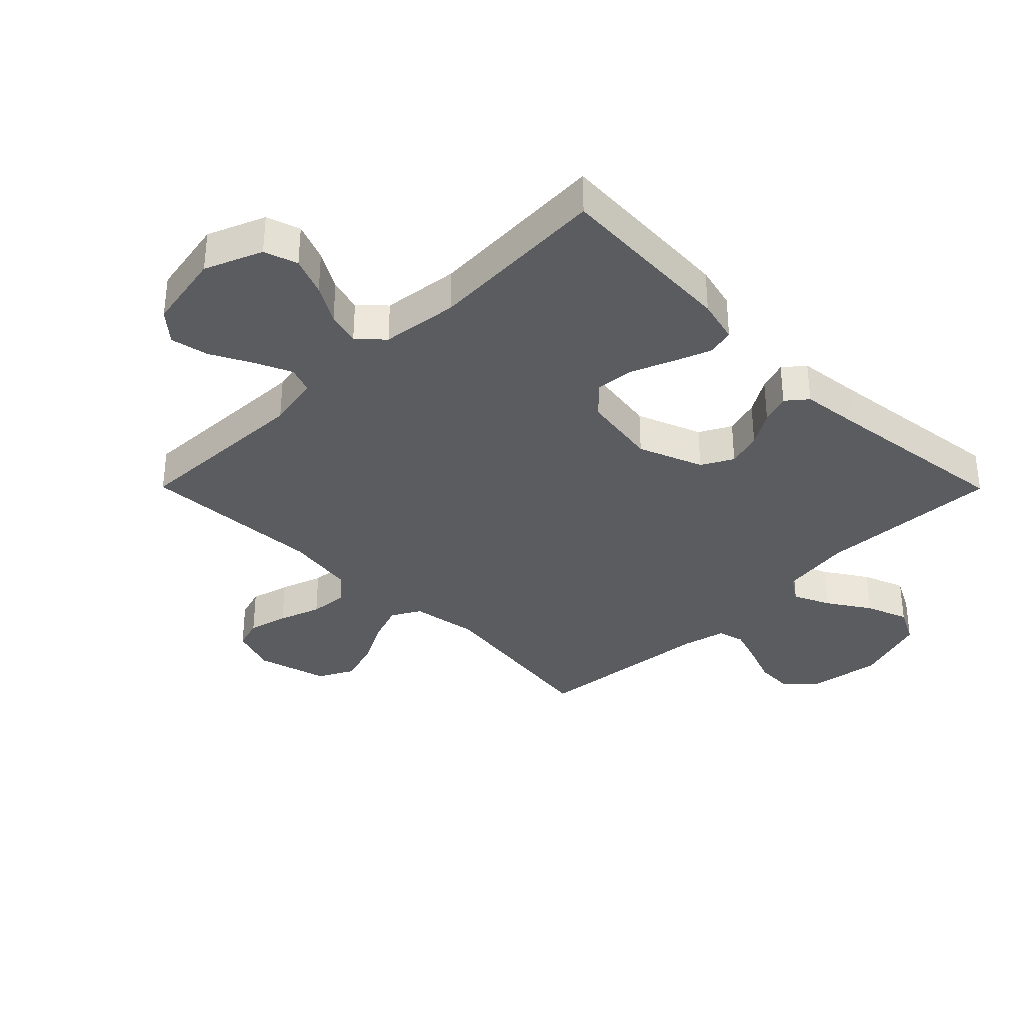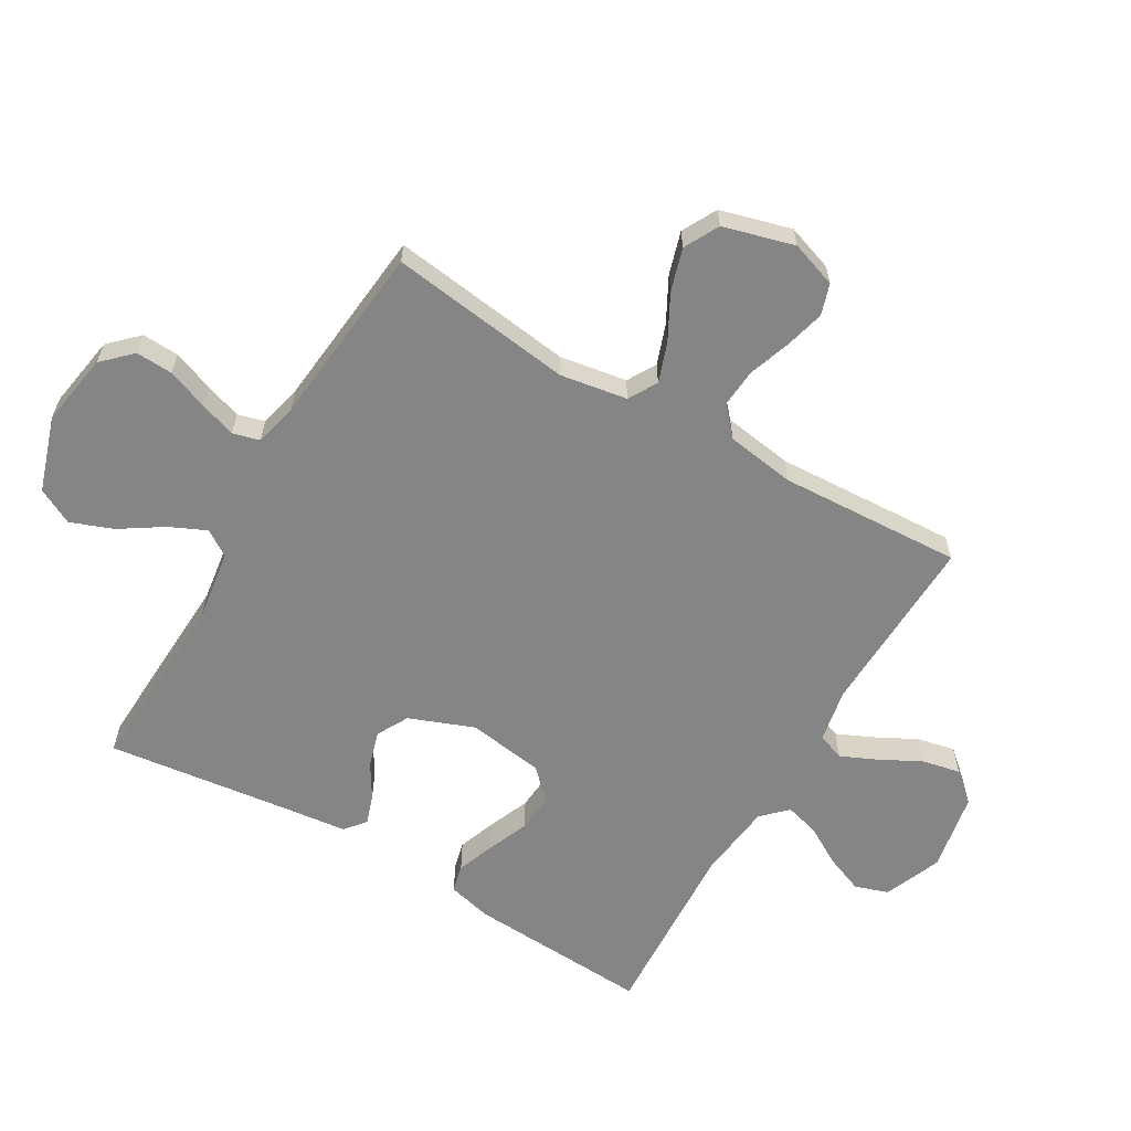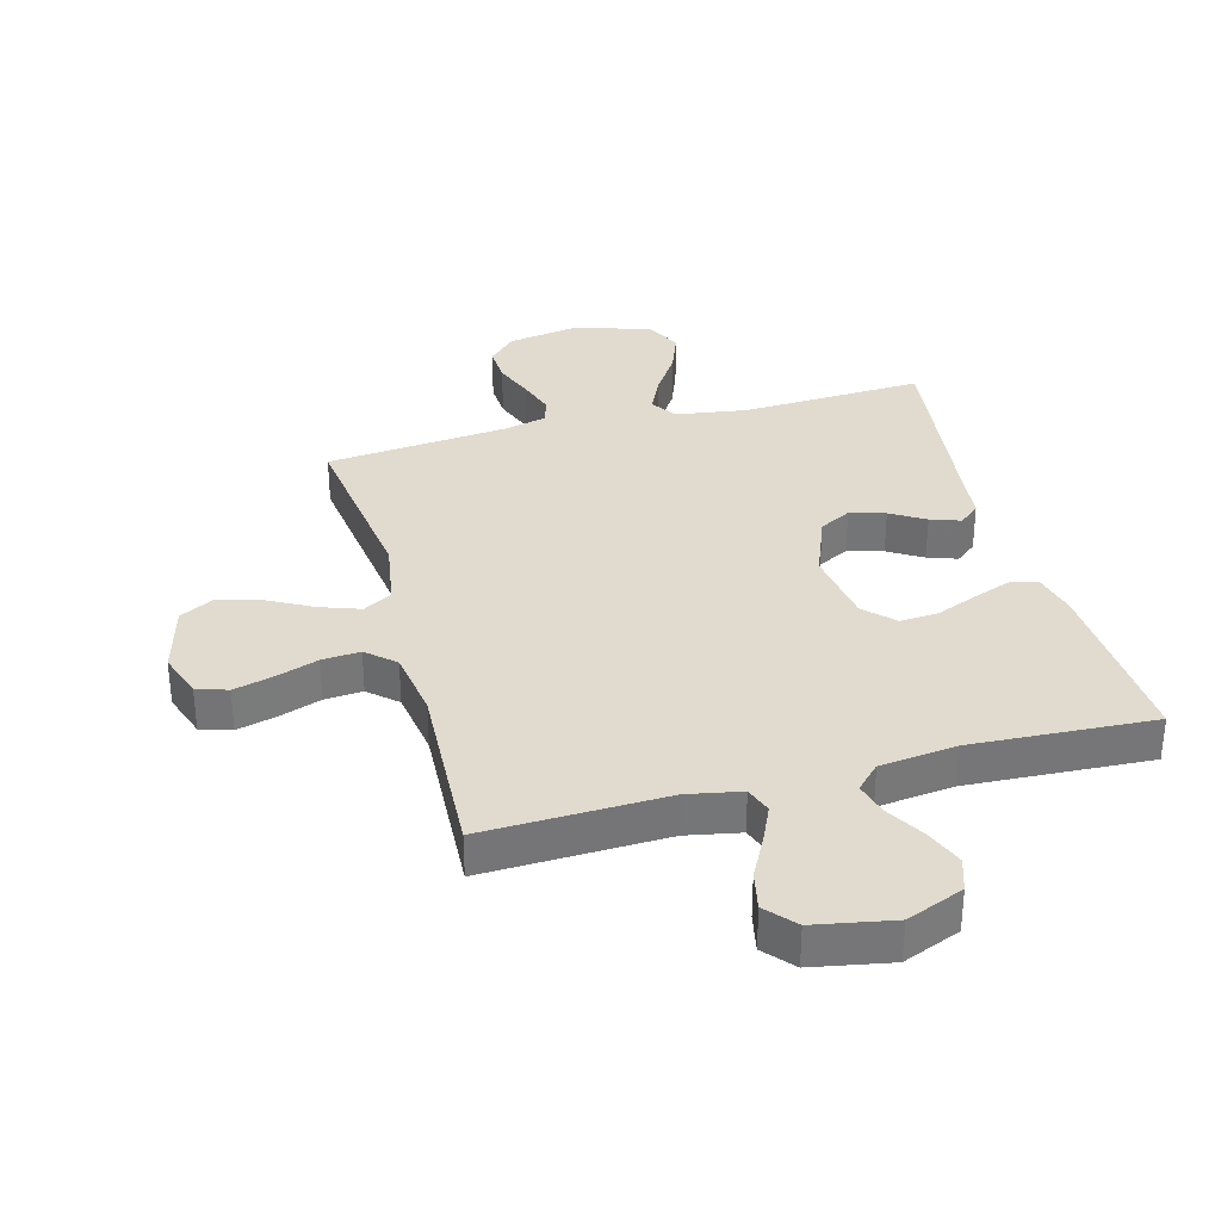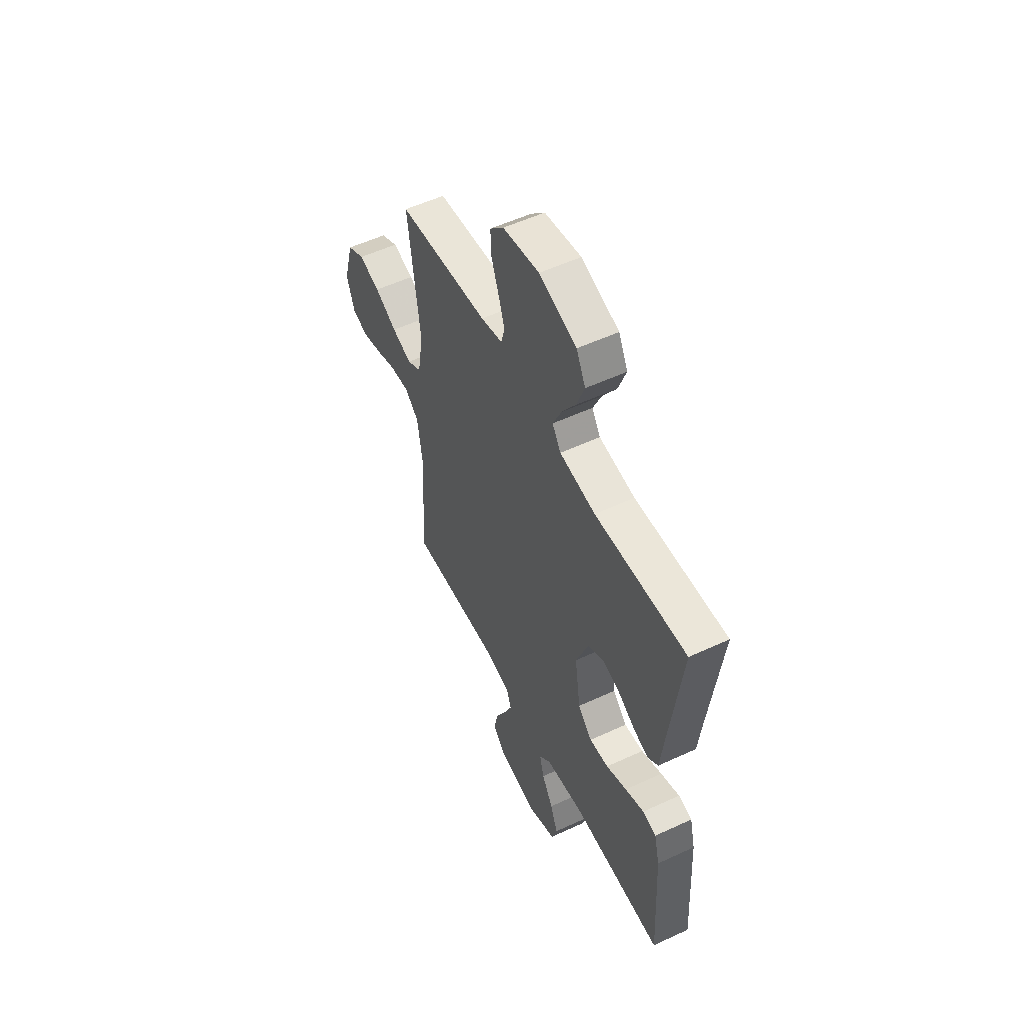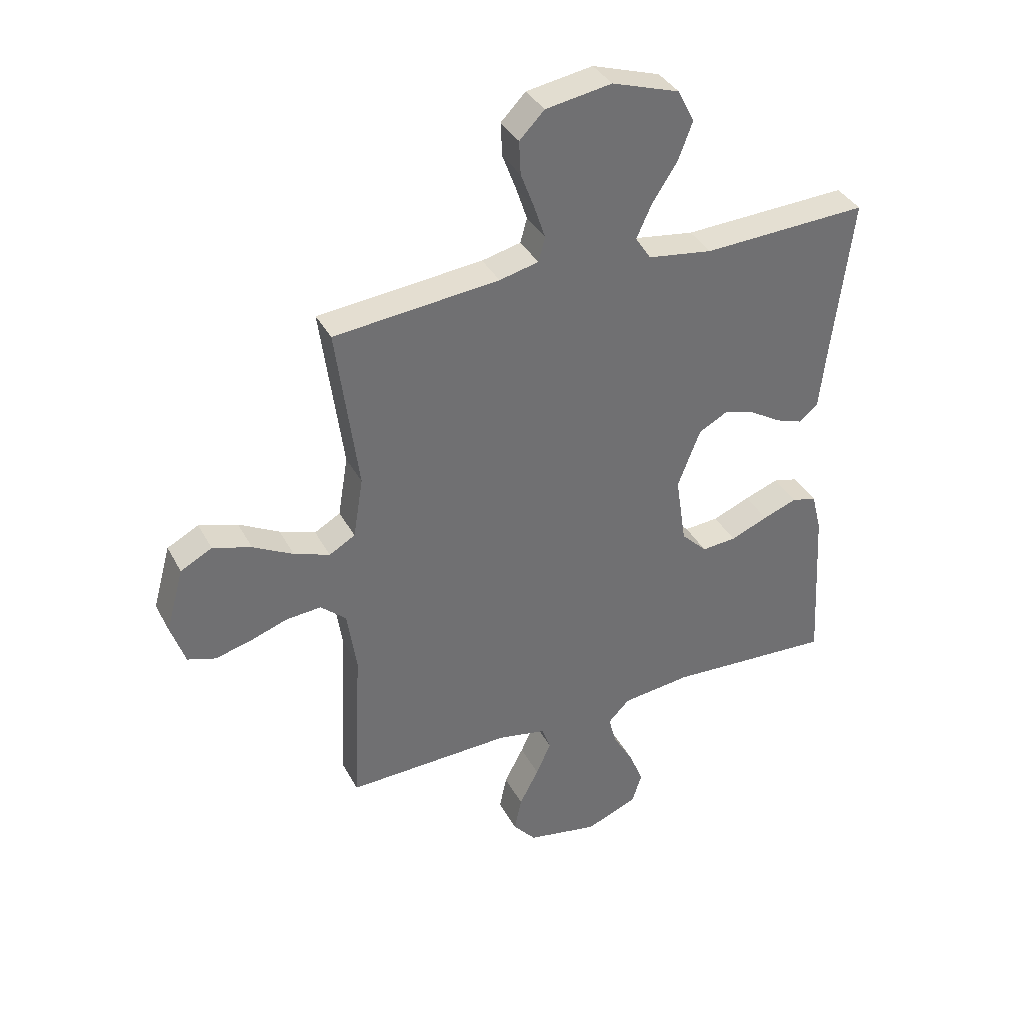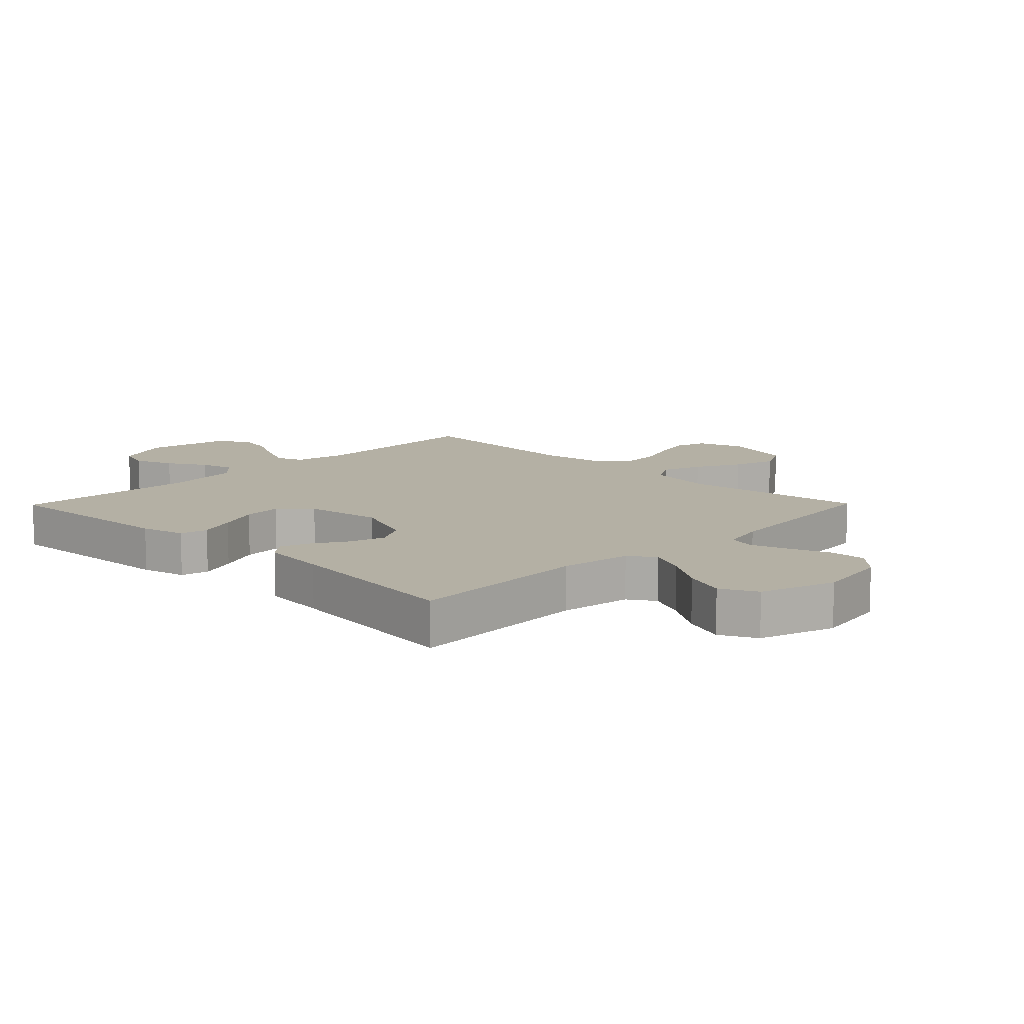
<metadata>
{"format":"obj","ext":"obj","renderer":"f3d","projection":"perspective","resolution":1024,"background":"white","views":[{"elev":-34.7,"azim":-135.2,"up":"+Y"},{"elev":-61.7,"azim":59.7,"up":"+Y"},{"elev":33.5,"azim":164.9,"up":"+Y"},{"elev":54.5,"azim":-116.2,"up":"+Z"},{"elev":36.8,"azim":154.8,"up":"+Z"},{"elev":11.5,"azim":-45.5,"up":"+Y"}]}
</metadata>
<code>
v 0.5 0.07 0.5
v 0.46 0.07 0.2
v 0.478 0.07 0.09
v 0.525 0.07 0.063
v 0.59 0.07 0.086
v 0.663 0.07 0.125
v 0.733 0.07 0.146
v 0.79 0.07 0.116
v 0.822 0.07 0
v 0.796 0.07 -0.076
v 0.745 0.07 -0.092
v 0.68 0.07 -0.075
v 0.611 0.07 -0.051
v 0.548 0.07 -0.046
v 0.502 0.07 -0.087
v 0.485 0.07 -0.2
v 0.5 0.07 -0.5
v 0.2 0.07 -0.49
v 0.112 0.07 -0.507
v 0.096 0.07 -0.551
v 0.123 0.07 -0.611
v 0.158 0.07 -0.678
v 0.171 0.07 -0.741
v 0.129 0.07 -0.789
v 0 0.07 -0.813
v -0.094 0.07 -0.775
v -0.112 0.07 -0.72
v -0.087 0.07 -0.657
v -0.05 0.07 -0.594
v -0.035 0.07 -0.539
v -0.074 0.07 -0.499
v -0.2 0.07 -0.484
v -0.5 0.07 -0.5
v -0.483 0.07 -0.2
v -0.465 0.07 -0.128
v -0.42 0.07 -0.117
v -0.358 0.07 -0.14
v -0.29 0.07 -0.168
v -0.227 0.07 -0.173
v -0.18 0.07 -0.126
v -0.161 0.07 0
v -0.202 0.07 0.106
v -0.254 0.07 0.134
v -0.312 0.07 0.117
v -0.368 0.07 0.083
v -0.417 0.07 0.066
v -0.451 0.07 0.094
v -0.463 0.07 0.2
v -0.5 0.07 0.5
v -0.2 0.07 0.486
v -0.082 0.07 0.503
v -0.054 0.07 0.546
v -0.082 0.07 0.607
v -0.127 0.07 0.676
v -0.153 0.07 0.745
v -0.123 0.07 0.804
v 0 0.07 0.844
v 0.12 0.07 0.824
v 0.165 0.07 0.778
v 0.162 0.07 0.717
v 0.137 0.07 0.651
v 0.117 0.07 0.591
v 0.129 0.07 0.547
v 0.2 0.07 0.53
v 0.5 0 0.5
v 0.46 0 0.2
v 0.478 0 0.09
v 0.525 0 0.063
v 0.59 0 0.086
v 0.663 0 0.125
v 0.733 0 0.146
v 0.79 0 0.116
v 0.822 0 0
v 0.796 0 -0.076
v 0.745 0 -0.092
v 0.68 0 -0.075
v 0.611 0 -0.051
v 0.548 0 -0.046
v 0.502 0 -0.087
v 0.485 0 -0.2
v 0.5 0 -0.5
v 0.2 0 -0.49
v 0.112 0 -0.507
v 0.096 0 -0.551
v 0.123 0 -0.611
v 0.158 0 -0.678
v 0.171 0 -0.741
v 0.129 0 -0.789
v 0 0 -0.813
v -0.094 0 -0.775
v -0.112 0 -0.72
v -0.087 0 -0.657
v -0.05 0 -0.594
v -0.035 0 -0.539
v -0.074 0 -0.499
v -0.2 0 -0.484
v -0.5 0 -0.5
v -0.483 0 -0.2
v -0.465 0 -0.128
v -0.42 0 -0.117
v -0.358 0 -0.14
v -0.29 0 -0.168
v -0.227 0 -0.173
v -0.18 0 -0.126
v -0.161 0 0
v -0.202 0 0.106
v -0.254 0 0.134
v -0.312 0 0.117
v -0.368 0 0.083
v -0.417 0 0.066
v -0.451 0 0.094
v -0.463 0 0.2
v -0.5 0 0.5
v -0.2 0 0.486
v -0.082 0 0.503
v -0.054 0 0.546
v -0.082 0 0.607
v -0.127 0 0.676
v -0.153 0 0.745
v -0.123 0 0.804
v 0 0 0.844
v 0.12 0 0.824
v 0.165 0 0.778
v 0.162 0 0.717
v 0.137 0 0.651
v 0.117 0 0.591
v 0.129 0 0.547
v 0.2 0 0.53
f 58 59 60 61
f 58 61 62
f 57 58 62
f 56 57 62 63
f 53 54 55 56
f 52 53 56 63
f 48 49 50
f 48 50 51
f 47 48 51
f 44 45 46 47
f 43 44 47 51
f 42 43 51 52
f 35 36 37 38
f 33 34 35 38
f 32 33 38 39
f 31 32 39 40
f 26 27 28 29
f 26 29 30
f 25 26 30
f 24 25 30
f 21 22 23 24
f 20 21 24 30
f 19 20 30 31
f 16 17 18
f 15 16 18 19
f 10 11 12 13
f 8 9 10 13
f 8 13 14
f 5 6 7 8
f 4 5 8 14
f 3 4 14 15
f 64 1 2
f 41 42 52 63
f 40 41 63 64
f 19 31 40 64
f 15 19 64
f 2 3 15 64
f 125 124 123 122
f 126 125 122
f 126 122 121
f 127 126 121 120
f 120 119 118 117
f 127 120 117 116
f 114 113 112
f 115 114 112
f 115 112 111
f 111 110 109 108
f 115 111 108 107
f 116 115 107 106
f 102 101 100 99
f 102 99 98 97
f 103 102 97 96
f 104 103 96 95
f 93 92 91 90
f 94 93 90
f 94 90 89
f 94 89 88
f 88 87 86 85
f 94 88 85 84
f 95 94 84 83
f 82 81 80
f 83 82 80 79
f 77 76 75 74
f 77 74 73 72
f 78 77 72
f 72 71 70 69
f 78 72 69 68
f 79 78 68 67
f 66 65 128
f 127 116 106 105
f 128 127 105 104
f 128 104 95 83
f 128 83 79
f 128 79 67 66
f 1 65 66 2
f 2 66 67 3
f 3 67 68 4
f 4 68 69 5
f 5 69 70 6
f 6 70 71 7
f 7 71 72 8
f 8 72 73 9
f 9 73 74 10
f 10 74 75 11
f 11 75 76 12
f 12 76 77 13
f 13 77 78 14
f 14 78 79 15
f 15 79 80 16
f 16 80 81 17
f 17 81 82 18
f 18 82 83 19
f 19 83 84 20
f 20 84 85 21
f 21 85 86 22
f 22 86 87 23
f 23 87 88 24
f 24 88 89 25
f 25 89 90 26
f 26 90 91 27
f 27 91 92 28
f 28 92 93 29
f 29 93 94 30
f 30 94 95 31
f 31 95 96 32
f 32 96 97 33
f 33 97 98 34
f 34 98 99 35
f 35 99 100 36
f 36 100 101 37
f 37 101 102 38
f 38 102 103 39
f 39 103 104 40
f 40 104 105 41
f 41 105 106 42
f 42 106 107 43
f 43 107 108 44
f 44 108 109 45
f 45 109 110 46
f 46 110 111 47
f 47 111 112 48
f 48 112 113 49
f 49 113 114 50
f 50 114 115 51
f 51 115 116 52
f 52 116 117 53
f 53 117 118 54
f 54 118 119 55
f 55 119 120 56
f 56 120 121 57
f 57 121 122 58
f 58 122 123 59
f 59 123 124 60
f 60 124 125 61
f 61 125 126 62
f 62 126 127 63
f 63 127 128 64
f 64 128 65 1

</code>
